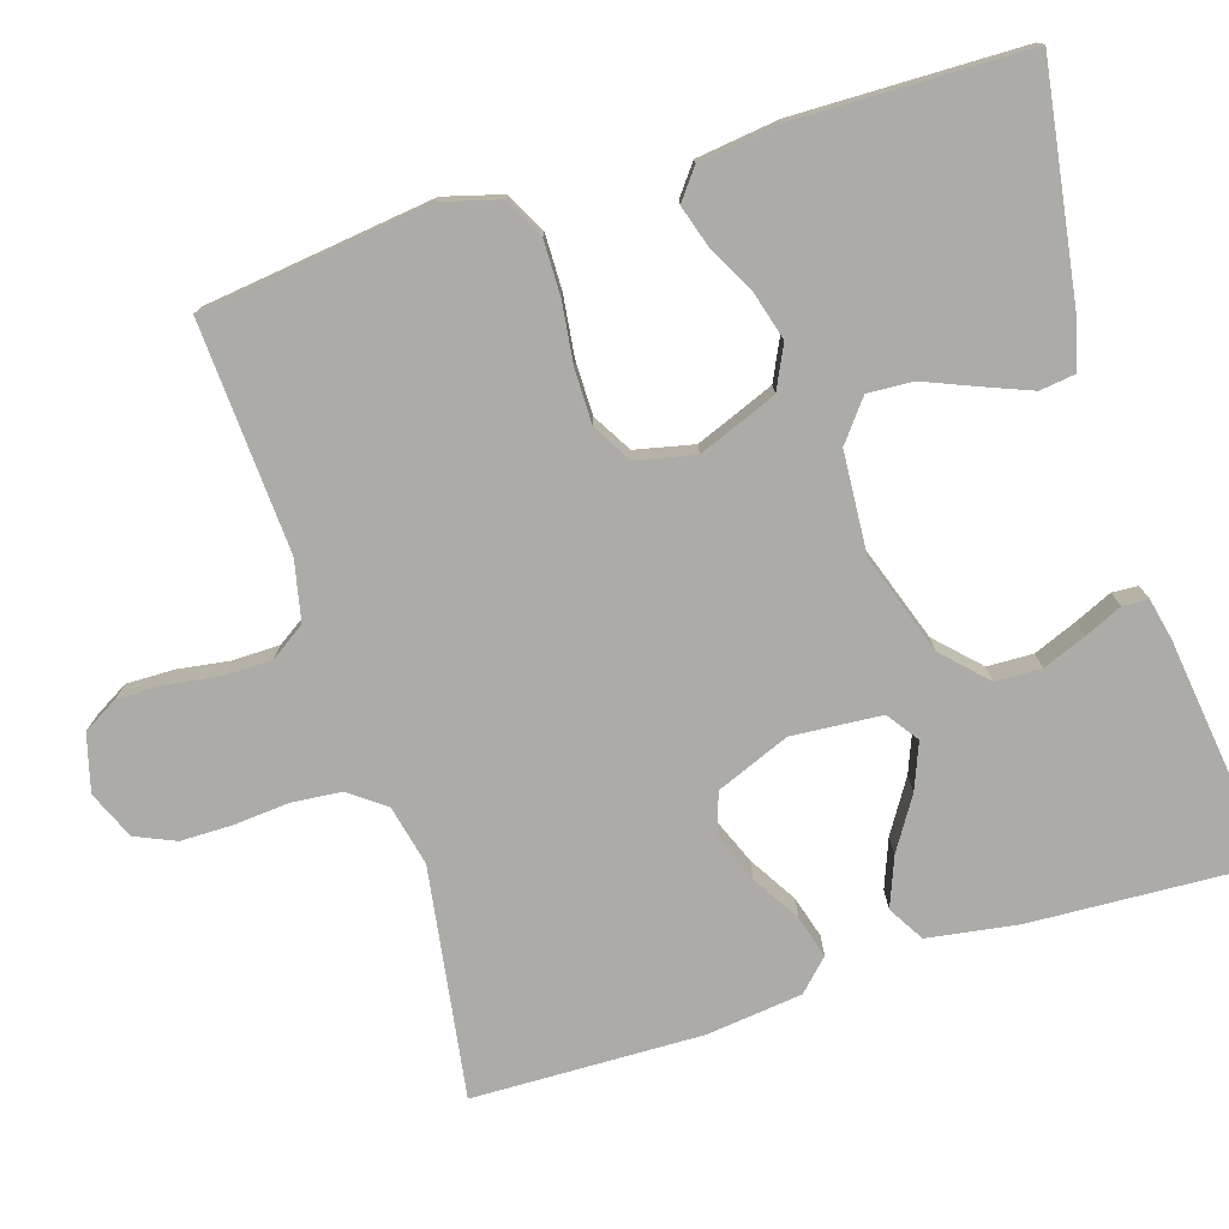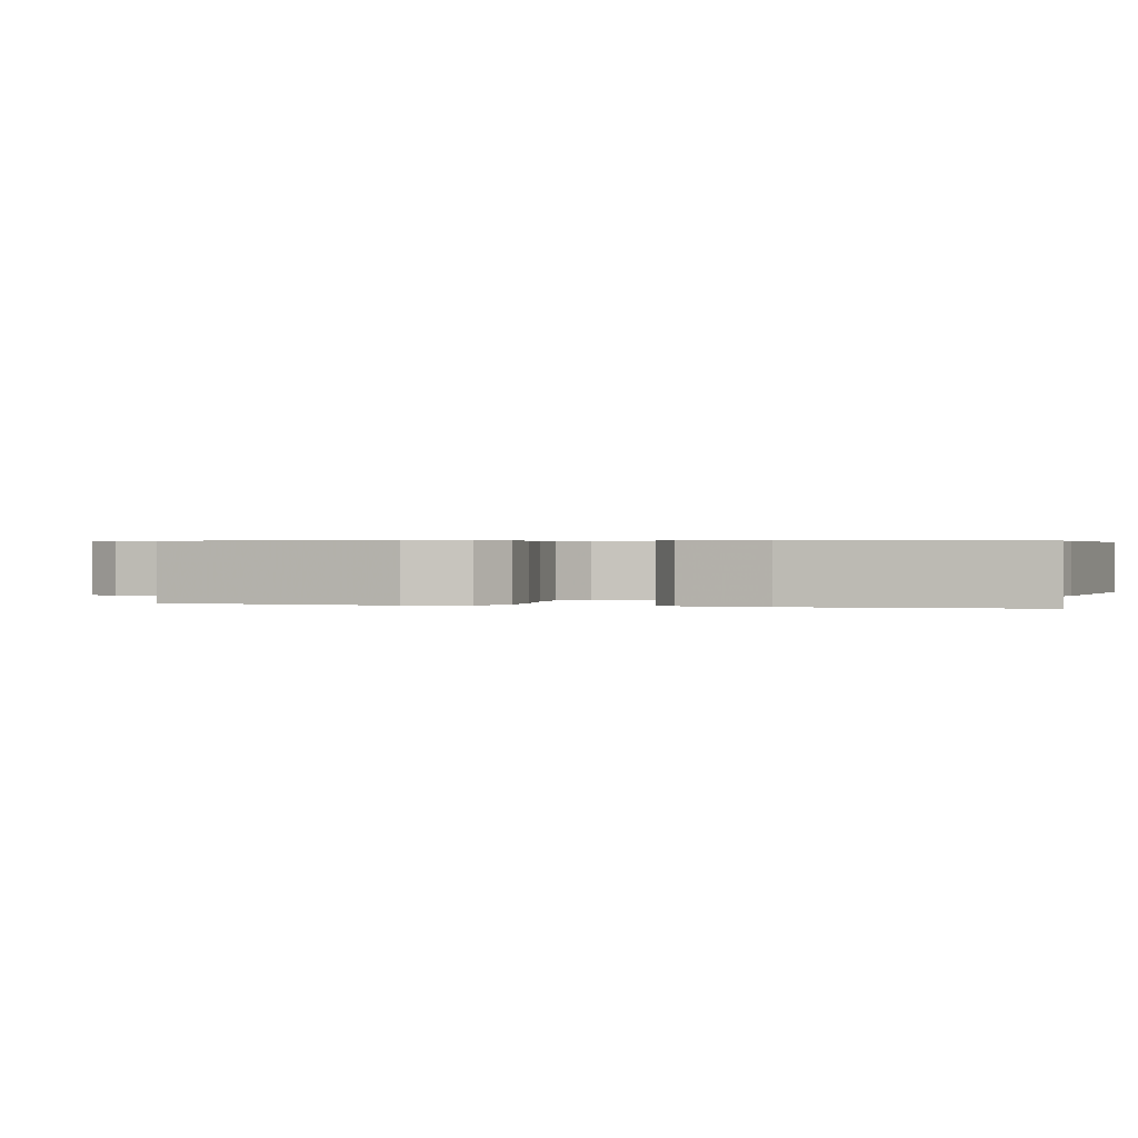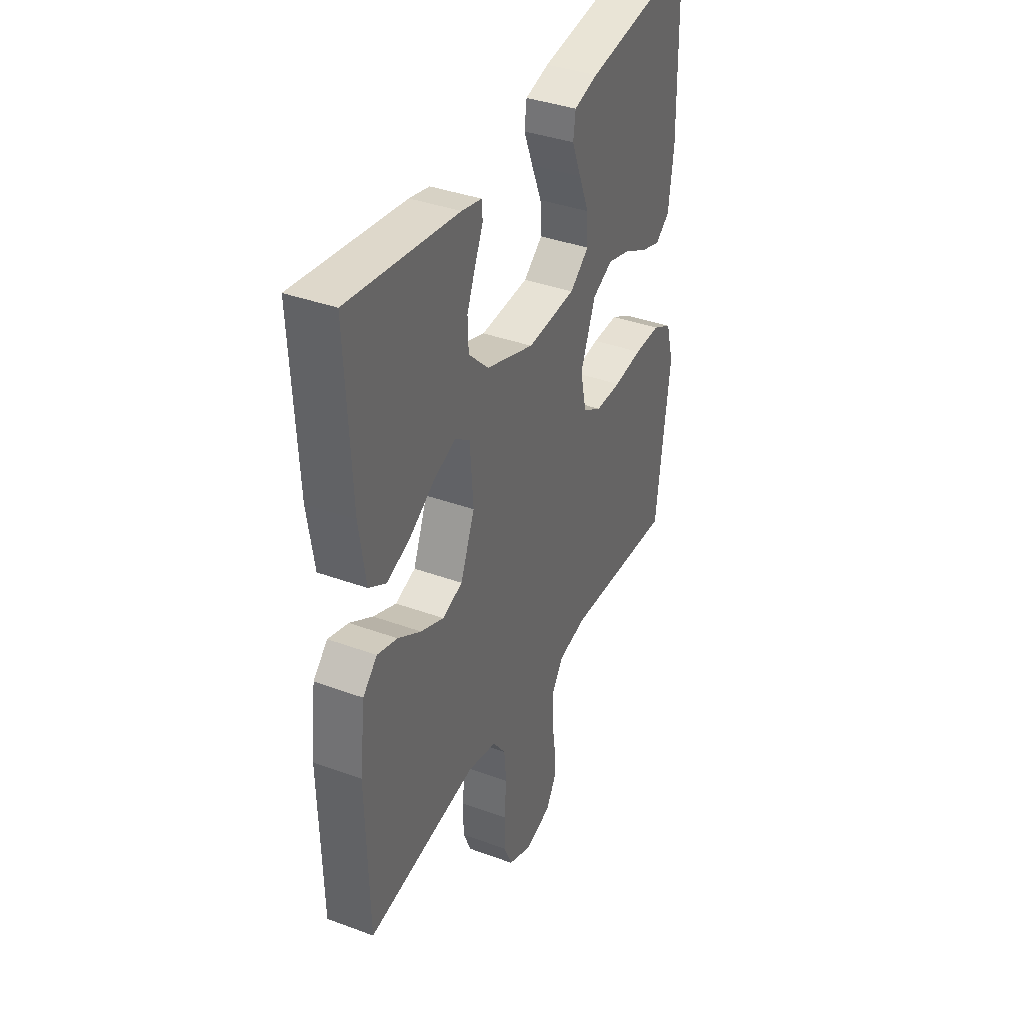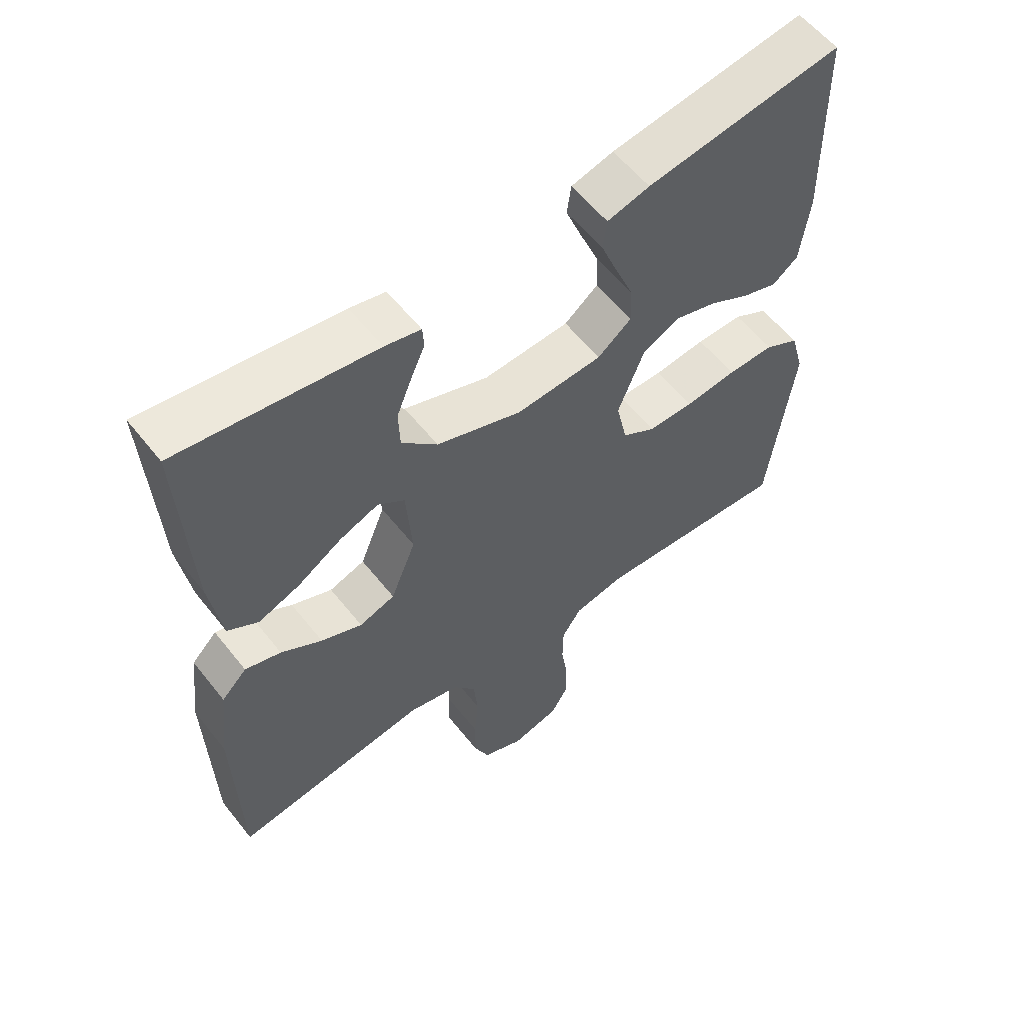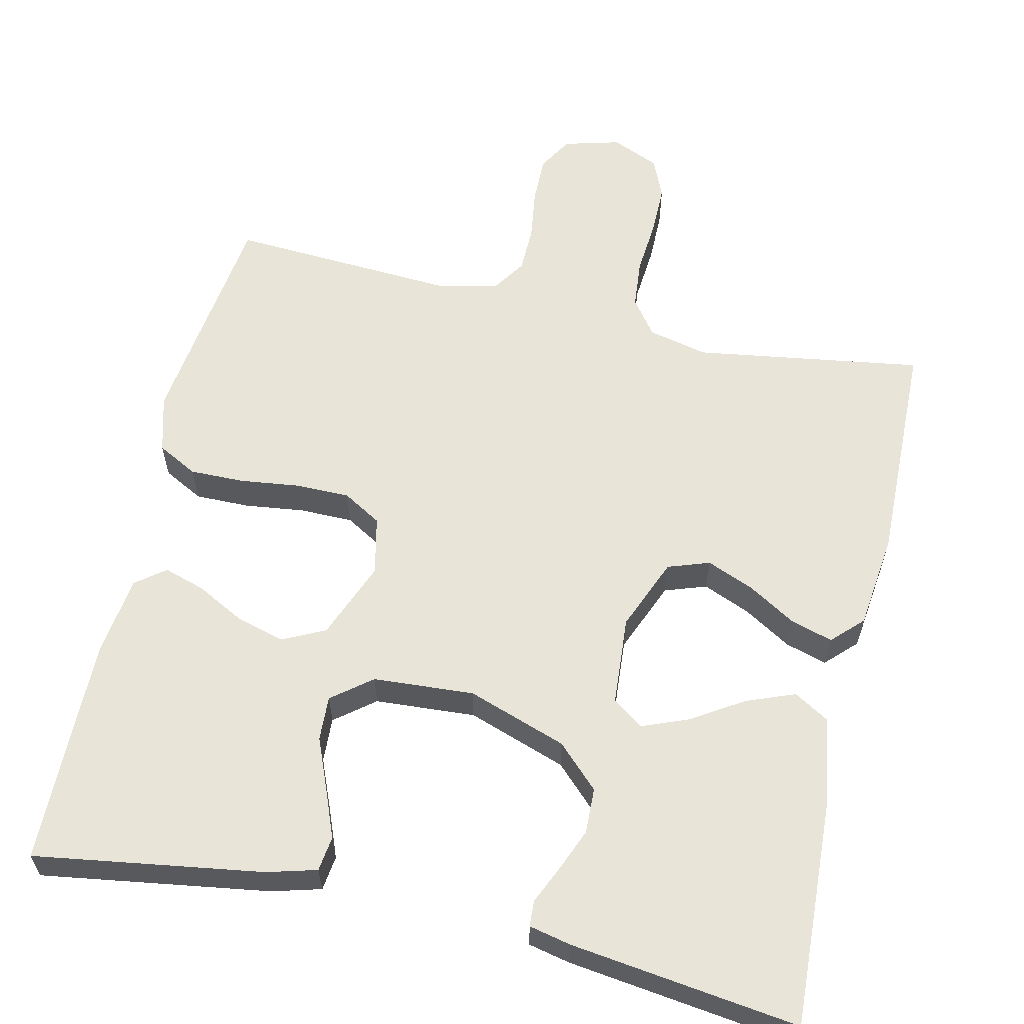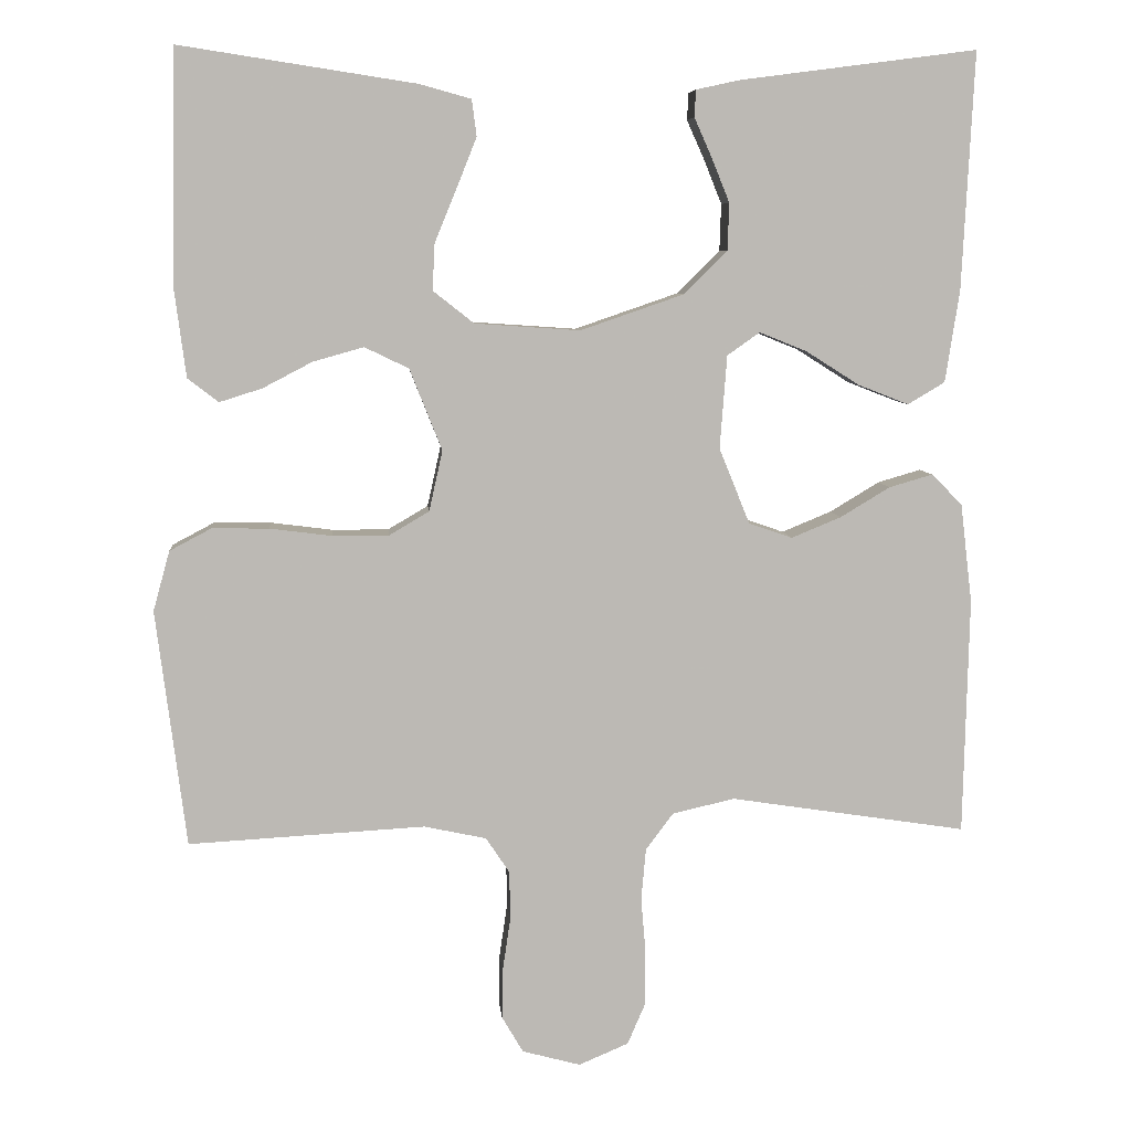
<metadata>
{"format":"obj","ext":"obj","renderer":"f3d","projection":"perspective","resolution":1024,"background":"white","views":[{"elev":-76.5,"azim":-72.6,"up":"+Y"},{"elev":0.5,"azim":-75.0,"up":"+Y"},{"elev":37.8,"azim":115.1,"up":"+Z"},{"elev":57.8,"azim":142.0,"up":"+Z"},{"elev":60.4,"azim":12.9,"up":"+Y"},{"elev":7.1,"azim":-4.8,"up":"+Z"}]}
</metadata>
<code>
v -0.5 0.07 0.5
v -0.2 0.07 0.454
v -0.135 0.07 0.436
v -0.129 0.07 0.39
v -0.154 0.07 0.327
v -0.182 0.07 0.259
v -0.185 0.07 0.2
v -0.133 0.07 0.159
v 0 0.07 0.15
v 0.131 0.07 0.195
v 0.186 0.07 0.249
v 0.188 0.07 0.309
v 0.165 0.07 0.366
v 0.143 0.07 0.415
v 0.145 0.07 0.449
v 0.2 0.07 0.461
v 0.5 0.07 0.5
v 0.485 0.07 0.2
v 0.467 0.07 0.083
v 0.42 0.07 0.055
v 0.356 0.07 0.08
v 0.288 0.07 0.123
v 0.228 0.07 0.147
v 0.187 0.07 0.118
v 0.178 0.07 0
v 0.217 0.07 -0.096
v 0.272 0.07 -0.115
v 0.335 0.07 -0.089
v 0.398 0.07 -0.051
v 0.453 0.07 -0.035
v 0.492 0.07 -0.074
v 0.507 0.07 -0.2
v 0.5 0.07 -0.5
v 0.2 0.07 -0.454
v 0.121 0.07 -0.472
v 0.086 0.07 -0.519
v 0.08 0.07 -0.584
v 0.086 0.07 -0.656
v 0.086 0.07 -0.724
v 0.063 0.07 -0.777
v 0 0.07 -0.804
v -0.074 0.07 -0.784
v -0.101 0.07 -0.738
v -0.1 0.07 -0.675
v -0.09 0.07 -0.607
v -0.091 0.07 -0.545
v -0.121 0.07 -0.5
v -0.2 0.07 -0.483
v -0.5 0.07 -0.5
v -0.538 0.07 -0.2
v -0.517 0.07 -0.124
v -0.464 0.07 -0.096
v -0.392 0.07 -0.097
v -0.313 0.07 -0.107
v -0.242 0.07 -0.107
v -0.191 0.07 -0.077
v -0.174 0.07 0
v -0.215 0.07 0.103
v -0.271 0.07 0.13
v -0.335 0.07 0.112
v -0.398 0.07 0.079
v -0.452 0.07 0.062
v -0.491 0.07 0.092
v -0.505 0.07 0.2
v -0.5 0 0.5
v -0.2 0 0.454
v -0.135 0 0.436
v -0.129 0 0.39
v -0.154 0 0.327
v -0.182 0 0.259
v -0.185 0 0.2
v -0.133 0 0.159
v 0 0 0.15
v 0.131 0 0.195
v 0.186 0 0.249
v 0.188 0 0.309
v 0.165 0 0.366
v 0.143 0 0.415
v 0.145 0 0.449
v 0.2 0 0.461
v 0.5 0 0.5
v 0.485 0 0.2
v 0.467 0 0.083
v 0.42 0 0.055
v 0.356 0 0.08
v 0.288 0 0.123
v 0.228 0 0.147
v 0.187 0 0.118
v 0.178 0 0
v 0.217 0 -0.096
v 0.272 0 -0.115
v 0.335 0 -0.089
v 0.398 0 -0.051
v 0.453 0 -0.035
v 0.492 0 -0.074
v 0.507 0 -0.2
v 0.5 0 -0.5
v 0.2 0 -0.454
v 0.121 0 -0.472
v 0.086 0 -0.519
v 0.08 0 -0.584
v 0.086 0 -0.656
v 0.086 0 -0.724
v 0.063 0 -0.777
v 0 0 -0.804
v -0.074 0 -0.784
v -0.101 0 -0.738
v -0.1 0 -0.675
v -0.09 0 -0.607
v -0.091 0 -0.545
v -0.121 0 -0.5
v -0.2 0 -0.483
v -0.5 0 -0.5
v -0.538 0 -0.2
v -0.517 0 -0.124
v -0.464 0 -0.096
v -0.392 0 -0.097
v -0.313 0 -0.107
v -0.242 0 -0.107
v -0.191 0 -0.077
v -0.174 0 0
v -0.215 0 0.103
v -0.271 0 0.13
v -0.335 0 0.112
v -0.398 0 0.079
v -0.452 0 0.062
v -0.491 0 0.092
v -0.505 0 0.2
f 4 5 6
f 3 4 6
f 2 3 6
f 1 2 6
f 64 1 6
f 63 64 6
f 62 63 6
f 61 62 6
f 60 61 6
f 59 60 6 7
f 58 59 7 8
f 57 58 8 9
f 56 57 9 10
f 52 53 54
f 51 52 54
f 50 51 54
f 49 50 54
f 48 49 54
f 47 48 54 55
f 46 47 55 56
f 43 44 45
f 42 43 45
f 41 42 45
f 40 41 45
f 39 40 45
f 38 39 45
f 37 38 45
f 36 37 45 46
f 46 56 10
f 36 46 10
f 35 36 10
f 32 33 34
f 31 32 34
f 30 31 34
f 29 30 34
f 28 29 34
f 27 28 34 35
f 20 21 22
f 19 20 22
f 18 19 22
f 17 18 22
f 16 17 22
f 15 16 22
f 14 15 22
f 13 14 22
f 12 13 22
f 11 12 22 23
f 10 11 23 24
f 26 27 35
f 25 26 35
f 10 24 25 35
f 70 69 68
f 70 68 67
f 70 67 66
f 70 66 65
f 70 65 128
f 70 128 127
f 70 127 126
f 70 126 125
f 70 125 124
f 71 70 124 123
f 72 71 123 122
f 73 72 122 121
f 74 73 121 120
f 118 117 116
f 118 116 115
f 118 115 114
f 118 114 113
f 118 113 112
f 119 118 112 111
f 120 119 111 110
f 109 108 107
f 109 107 106
f 109 106 105
f 109 105 104
f 109 104 103
f 109 103 102
f 109 102 101
f 110 109 101 100
f 74 120 110
f 74 110 100
f 74 100 99
f 98 97 96
f 98 96 95
f 98 95 94
f 98 94 93
f 98 93 92
f 99 98 92 91
f 86 85 84
f 86 84 83
f 86 83 82
f 86 82 81
f 86 81 80
f 86 80 79
f 86 79 78
f 86 78 77
f 86 77 76
f 87 86 76 75
f 88 87 75 74
f 99 91 90
f 99 90 89
f 99 89 88 74
f 1 65 66 2
f 2 66 67 3
f 3 67 68 4
f 4 68 69 5
f 5 69 70 6
f 6 70 71 7
f 7 71 72 8
f 8 72 73 9
f 9 73 74 10
f 10 74 75 11
f 11 75 76 12
f 12 76 77 13
f 13 77 78 14
f 14 78 79 15
f 15 79 80 16
f 16 80 81 17
f 17 81 82 18
f 18 82 83 19
f 19 83 84 20
f 20 84 85 21
f 21 85 86 22
f 22 86 87 23
f 23 87 88 24
f 24 88 89 25
f 25 89 90 26
f 26 90 91 27
f 27 91 92 28
f 28 92 93 29
f 29 93 94 30
f 30 94 95 31
f 31 95 96 32
f 32 96 97 33
f 33 97 98 34
f 34 98 99 35
f 35 99 100 36
f 36 100 101 37
f 37 101 102 38
f 38 102 103 39
f 39 103 104 40
f 40 104 105 41
f 41 105 106 42
f 42 106 107 43
f 43 107 108 44
f 44 108 109 45
f 45 109 110 46
f 46 110 111 47
f 47 111 112 48
f 48 112 113 49
f 49 113 114 50
f 50 114 115 51
f 51 115 116 52
f 52 116 117 53
f 53 117 118 54
f 54 118 119 55
f 55 119 120 56
f 56 120 121 57
f 57 121 122 58
f 58 122 123 59
f 59 123 124 60
f 60 124 125 61
f 61 125 126 62
f 62 126 127 63
f 63 127 128 64
f 64 128 65 1

</code>
